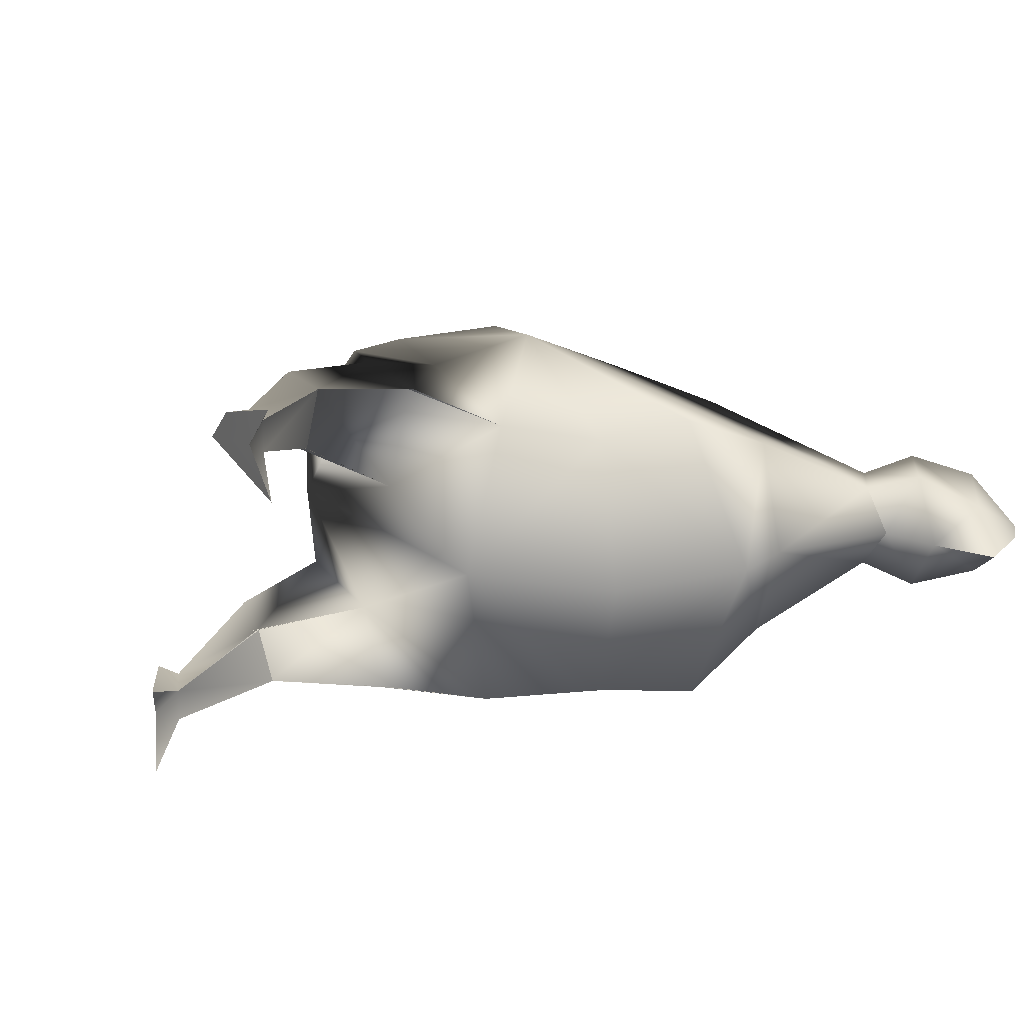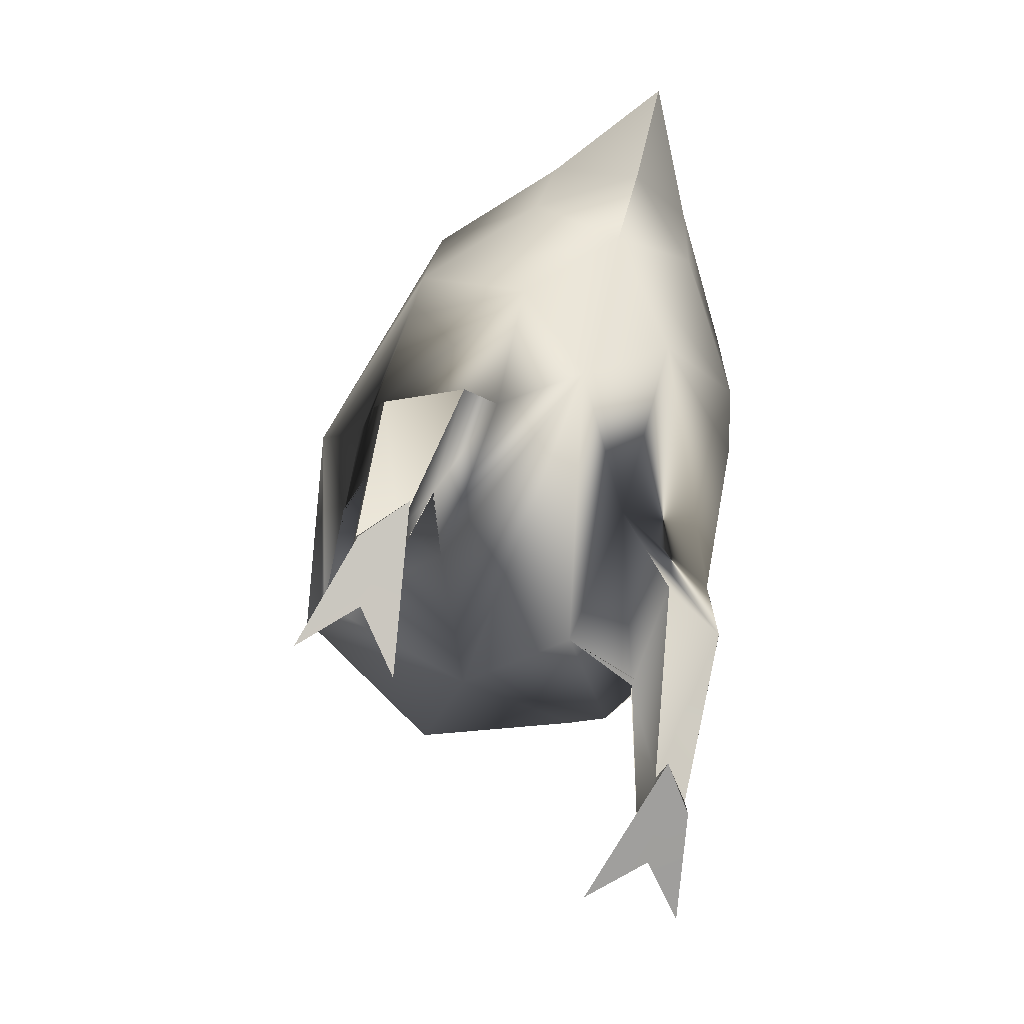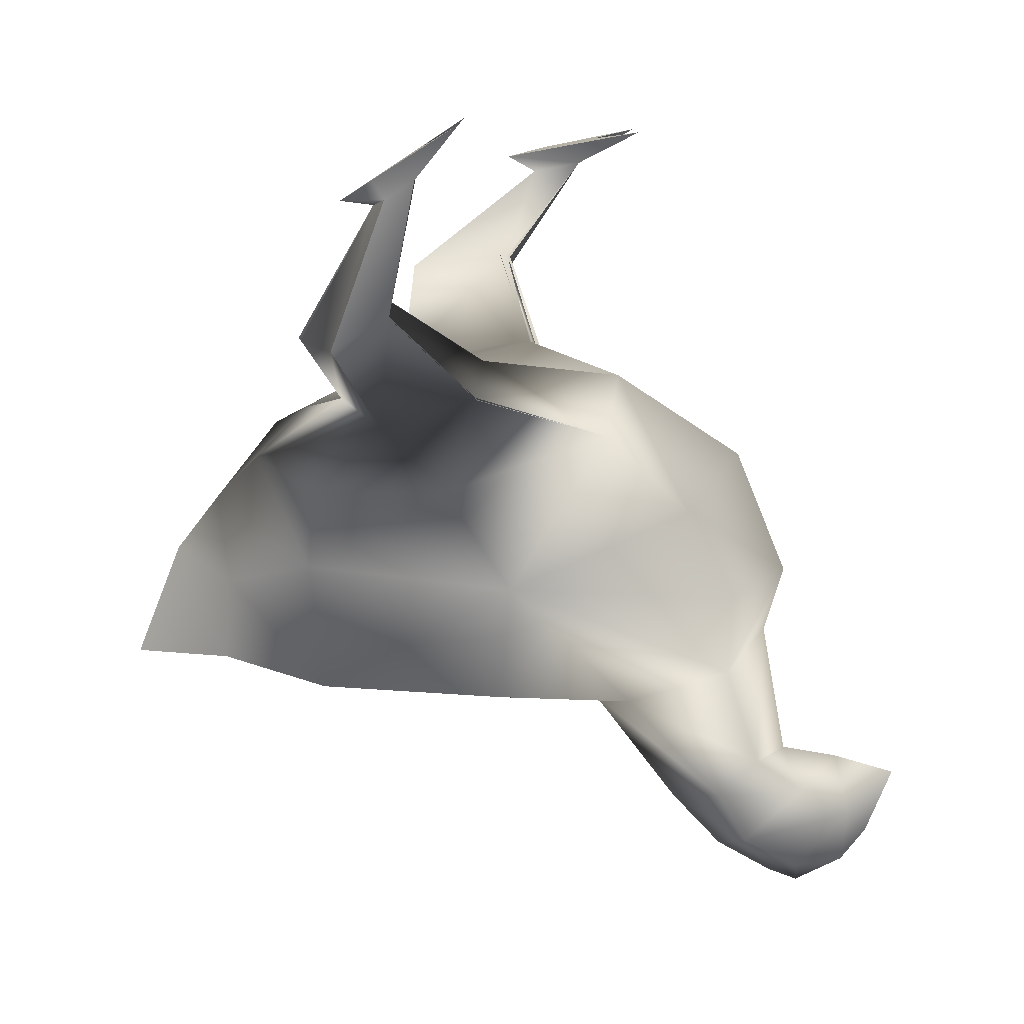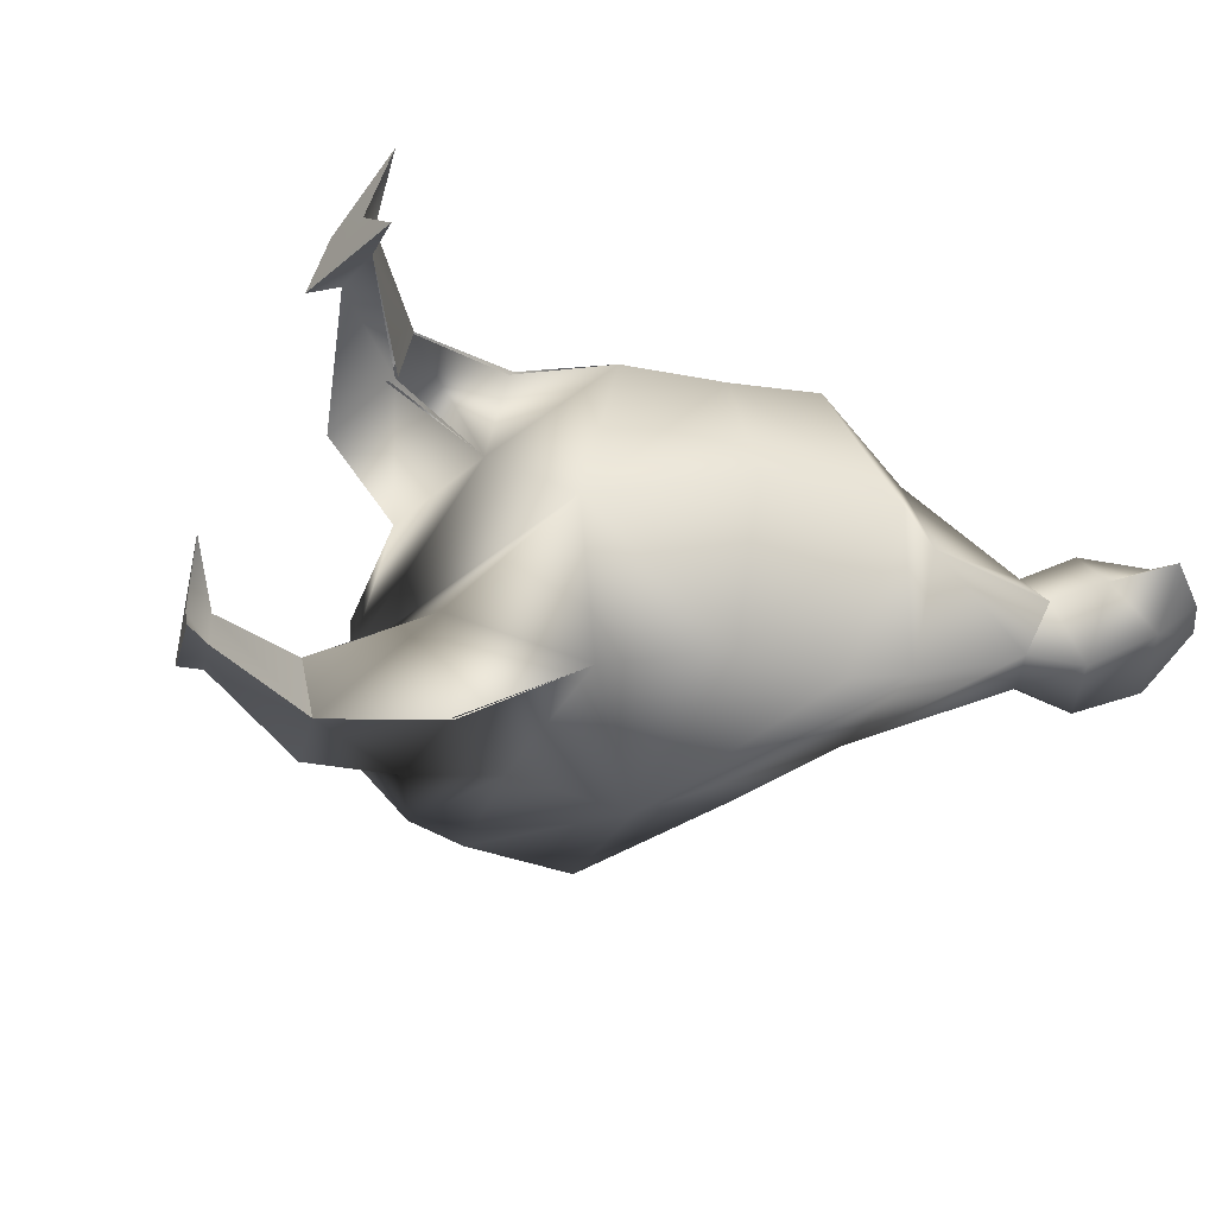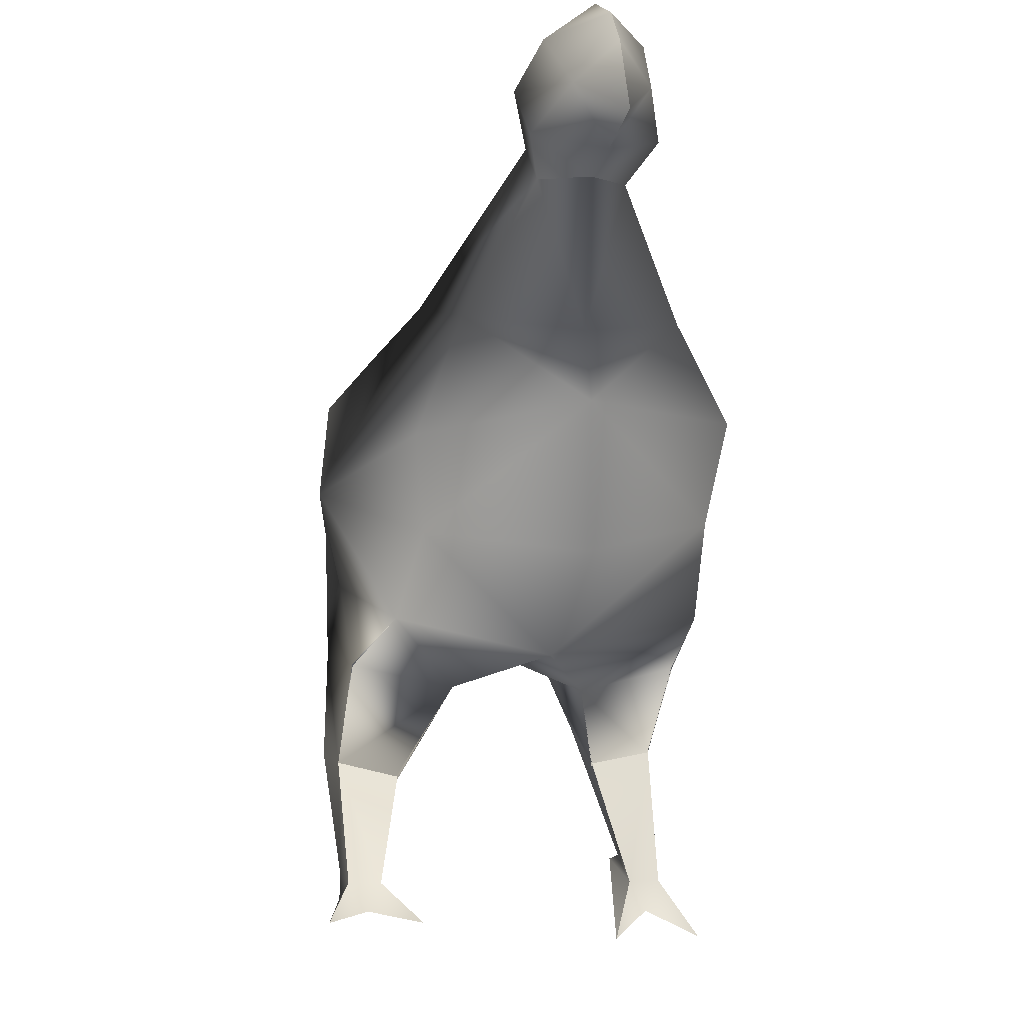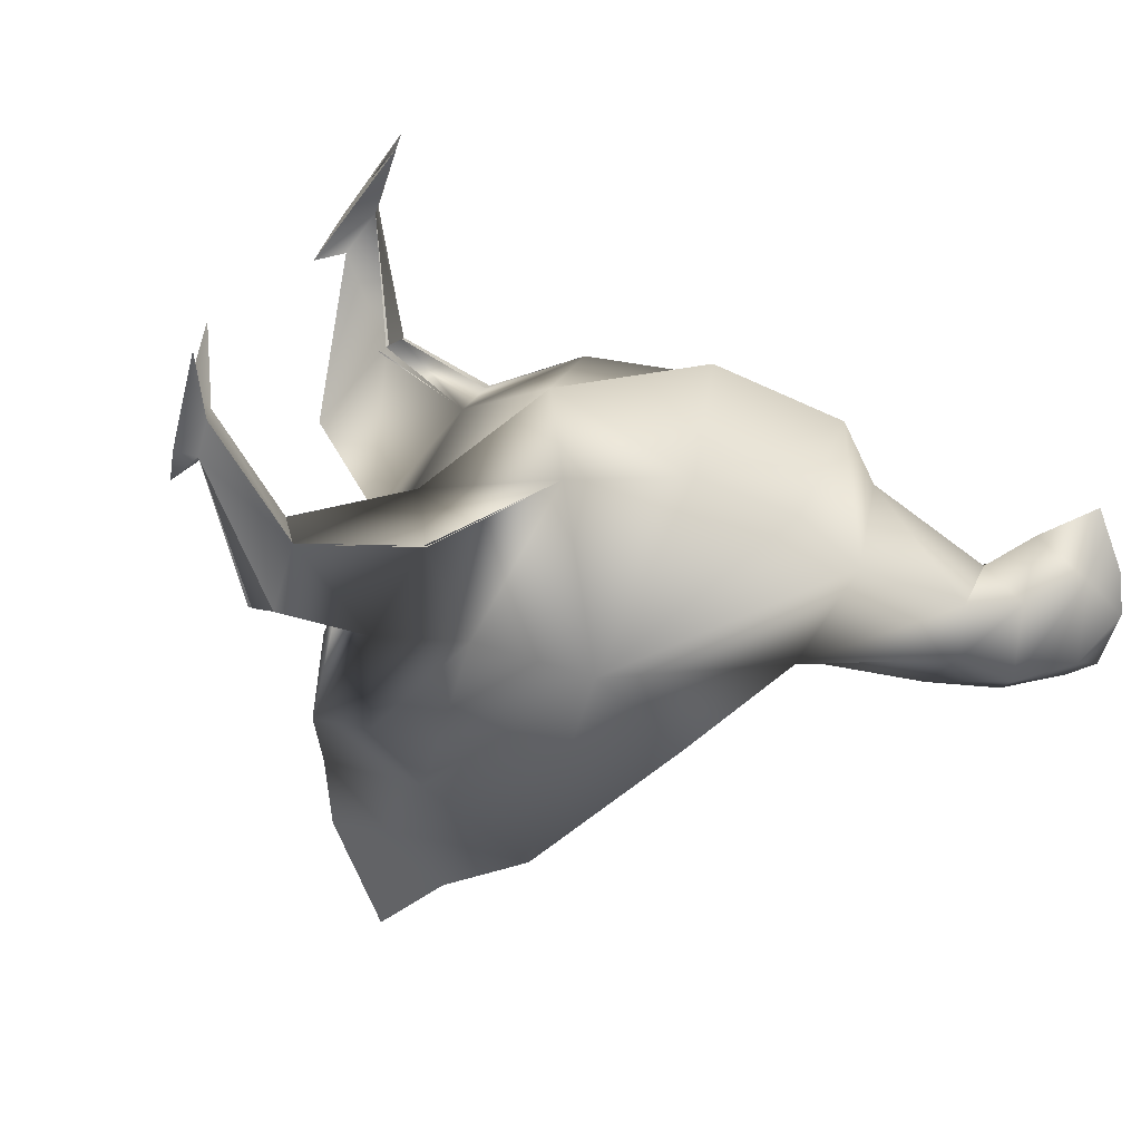
<metadata>
{"format":"obj","ext":"obj","renderer":"f3d","projection":"perspective","resolution":1024,"background":"white","views":[{"elev":16.6,"azim":51.7,"up":"+Z"},{"elev":-61.7,"azim":-108.4,"up":"+Y"},{"elev":-77.4,"azim":1.3,"up":"+Z"},{"elev":-34.8,"azim":45.2,"up":"+Z"},{"elev":-6.2,"azim":77.0,"up":"+Y"},{"elev":-69.1,"azim":43.7,"up":"+Z"}]}
</metadata>
<code>
o Object_7
v -0.1138 0.1643 -0.001328
v -0.1694 0.2186 0.000247
v -0.139 0.1856 -0.04147
v -0.03609 0.007079 -0.08843
v -0.03935 0.02372 -0.08001
v -0.01223 -0.007343 -0.06449
v 0.0645 0.01423 0.09061
v 0.09167 0.009626 0.0663
v 0.05514 0.02841 0.08225
v -0.1352 0.1794 0.03803
v -0.005423 0.1321 -0.04262
v 0.07391 0.1482 -0.005252
v -0.08844 0.1527 -0.03947
v -0.06023 0.09123 -0.06332
v -0.1092 0.1132 -0.06315
v -0.0633 0.03821 -0.07963
v -0.03935 0.02372 -0.08001
v -0.05575 0.09824 -0.0962
v -0.05917 0.0917 -0.0632
v -0.08169 0.03549 -0.07959
v -0.03944 0.02403 -0.0973
v -0.01385 -0.006393 -0.1131
v -0.01223 -0.007343 -0.06449
v -0.08169 0.03549 -0.07959
v -0.03609 0.007079 -0.08843
v -0.01223 -0.007343 -0.06449
v -0.06276 0.0233 -0.09838
v 0.02182 0.1329 0.03731
v -0.05558 0.1406 0.03999
v 0.009538 0.08347 0.06564
v -0.04824 0.08829 0.06508
v 0.02752 0.03292 0.08225
v 0.05514 0.02841 0.08225
v 0.01114 0.084 0.06578
v 0.01236 0.09152 0.09872
v 0.01147 0.02352 0.08249
v 0.0552 0.02875 0.09954
v 0.09052 0.01017 0.1149
v 0.09167 0.009626 0.0663
v 0.0645 0.01423 0.09061
v 0.01147 0.02352 0.08249
v 0.09167 0.009626 0.0663
v 0.03385 0.01939 0.101
v -0.01385 -0.006393 -0.1131
v -0.06276 0.0233 -0.09838
v -0.03944 0.02403 -0.0973
v -0.01385 -0.006393 -0.1131
v -0.05621 0.03415 -0.09824
v -0.08169 0.03549 -0.07959
v -0.0633 0.03821 -0.07963
v -0.05575 0.09824 -0.0962
v -0.0633 0.03821 -0.07963
v -0.08851 0.1169 -0.09806
v -0.05621 0.03415 -0.09824
v -0.08866 0.1168 -0.09807
v -0.1083 0.1148 -0.06295
v -0.05714 0.0978 -0.09632
v -0.06276 0.0897 -0.06381
v -0.06265 0.1599 -0.09843
v -0.008557 0.1457 -0.09725
v -0.009426 0.1443 -0.0966
v 0.06341 0.1693 -0.08838
v -0.02838 0.1975 -0.09712
v -0.1016 0.1978 -0.09225
v -0.1069 0.2407 -0.08775
v 0.007584 0.2512 -0.1111
v 0.11 0.2161 -0.08013
v 0.145 0.1972 -0.006661
v 0.1731 0.27 -0.001819
v 0.1353 0.266 -0.08474
v 0.1339 0.3178 -0.05834
v 0.1612 0.3075 -0.001681
v 0.1735 0.3836 -0.001892
v 0.1548 0.3849 -0.02486
v 0.07523 0.3317 -0.06706
v 0.000299 0.3257 -0.07192
v 0.1317 0.4063 -0.02445
v -0.1018 0.3151 -0.07721
v 0.058 0.3487 0.000565
v -0.02277 0.3434 0.005418
v 0.1052 0.4138 -0.000596
v -0.1388 0.3192 0.007233
v 0.1463 0.4322 -0.0349
v 0.1331 0.4451 -0.00126
v 0.1646 0.4637 -0.00195
v 0.1793 0.4014 -0.03549
v 0.1735 0.3836 -0.001892
v 0.2056 0.3897 -0.002567
v 0.1778 0.4507 -0.02832
v 0.1813 0.4704 -0.002309
v 0.2093 0.4572 -0.002837
v 0.211 0.42 -0.0226
v 0.2405 0.4008 -0.003307
v 0.2243 0.4386 -0.003089
v -0.1634 0.3087 -0.03107
v -0.2222 0.315 0.008412
v -0.1639 0.3092 -0.03082
v -0.1945 0.2495 0.003064
v -0.2226 0.3153 0.008644
v -0.158 0.2604 -0.04042
v 0.09052 0.01017 0.1149
v 0.0552 0.02875 0.09954
v 0.03385 0.01939 0.101
v 0.09052 0.01017 0.1149
v 0.03588 0.03189 0.1007
v 0.01147 0.02352 0.08249
v 0.02752 0.03292 0.08225
v 0.01236 0.09152 0.09872
v -0.02568 0.09682 0.1009
v 0.02752 0.03292 0.08225
v 0.03588 0.03189 0.1007
v -0.02577 0.09677 0.1009
v -0.04662 0.08939 0.06529
v 0.01087 0.09099 0.09861
v 0.004671 0.08177 0.06509
v -0.02207 0.1507 0.09976
v 0.0261 0.1437 0.09343
v 0.02875 0.1444 0.09415
v 0.08255 0.166 0.07998
v -0.01087 0.1889 0.09458
v -0.08701 0.1841 0.09041
v -0.1008 0.2278 0.08964
v 0.01532 0.2379 0.1107
v 0.1174 0.208 0.07215
v 0.1383 0.2551 0.08028
v 0.1357 0.3172 0.05619
v 0.1557 0.385 0.02181
v 0.07723 0.331 0.06744
v 0.00301 0.3167 0.07888
v 0.1327 0.4065 0.02221
v -0.09888 0.3028 0.08862
v -0.1566 0.2536 0.04647
v -0.1945 0.2495 0.003064
v -0.1621 0.303 0.04447
v -0.1627 0.3033 0.04473
v -0.2226 0.3153 0.008644
v 0.1476 0.4323 0.03191
v 0.1807 0.4016 0.03133
v 0.1789 0.4509 0.02396
v 0.2093 0.4572 -0.002837
v 0.2118 0.4201 0.01707
v 0.2405 0.4008 -0.003307
v 0.2243 0.4386 -0.003089
f 1 2 3
f 4 5 6
f 7 8 9
f 10 2 1
f 1 11 12
f 11 1 13
f 13 14 11
f 14 13 15
f 15 16 14
f 14 16 17
f 5 18 19
f 17 16 20
f 18 5 21
f 5 4 21
f 21 4 22
f 20 23 17
f 24 25 26
f 25 24 27
f 28 1 12
f 1 28 29
f 30 29 28
f 29 30 31
f 32 31 30
f 30 33 32
f 9 34 35
f 33 36 32
f 35 37 9
f 9 37 7
f 37 38 7
f 39 36 33
f 40 41 42
f 41 40 43
f 27 44 25
f 45 46 47
f 46 45 48
f 49 48 45
f 48 49 50
f 48 51 46
f 52 53 54
f 51 48 55
f 53 52 56
f 13 53 56
f 57 11 58
f 59 53 13
f 59 51 55
f 3 13 1
f 3 59 13
f 11 57 60
f 61 51 59
f 62 11 60
f 62 12 11
f 59 63 61
f 63 62 61
f 59 3 64
f 64 63 59
f 3 65 64
f 65 63 64
f 65 3 2
f 62 63 66
f 63 65 66
f 67 12 62
f 66 67 62
f 12 67 68
f 67 69 68
f 69 67 70
f 67 66 70
f 71 69 70
f 66 71 70
f 69 71 72
f 73 72 74
f 72 71 74
f 71 66 75
f 75 74 71
f 75 66 76
f 74 75 77
f 66 78 76
f 78 66 65
f 76 79 75
f 79 77 75
f 79 76 80
f 78 80 76
f 77 79 81
f 80 78 82
f 81 83 77
f 83 81 84
f 83 84 85
f 77 86 74
f 86 77 83
f 86 87 74
f 86 88 87
f 85 89 83
f 90 89 85
f 91 89 90
f 83 92 86
f 92 83 89
f 92 88 86
f 92 89 91
f 88 92 93
f 91 94 92
f 94 93 92
f 95 82 78
f 82 95 96
f 97 98 99
f 97 78 100
f 98 97 100
f 78 65 100
f 100 2 98
f 2 100 65
f 101 43 40
f 102 103 104
f 103 102 105
f 105 106 103
f 106 105 107
f 108 105 102
f 109 110 111
f 105 108 112
f 110 109 113
f 29 113 109
f 28 114 115
f 116 29 109
f 116 112 108
f 1 29 10
f 116 10 29
f 114 28 117
f 108 118 116
f 117 28 119
f 12 119 28
f 116 118 120
f 119 120 118
f 10 116 121
f 121 116 120
f 122 10 121
f 122 121 120
f 10 122 2
f 120 119 123
f 123 122 120
f 12 124 119
f 124 123 119
f 124 12 68
f 69 124 68
f 69 125 124
f 123 124 125
f 69 126 125
f 126 123 125
f 126 69 72
f 127 72 73
f 72 127 126
f 123 126 128
f 127 128 126
f 129 123 128
f 128 127 130
f 79 129 128
f 130 79 128
f 129 79 80
f 79 130 81
f 80 131 129
f 131 123 129
f 123 131 122
f 131 80 82
f 122 131 132
f 132 2 122
f 2 132 133
f 134 131 82
f 135 132 131
f 133 132 135
f 82 96 134
f 135 136 133
f 137 81 130
f 137 84 81
f 137 85 84
f 130 138 137
f 127 138 130
f 87 138 127
f 138 87 88
f 85 137 139
f 139 90 85
f 140 90 139
f 141 137 138
f 137 141 139
f 138 88 141
f 139 141 140
f 141 88 142
f 141 143 140
f 142 143 141

</code>
